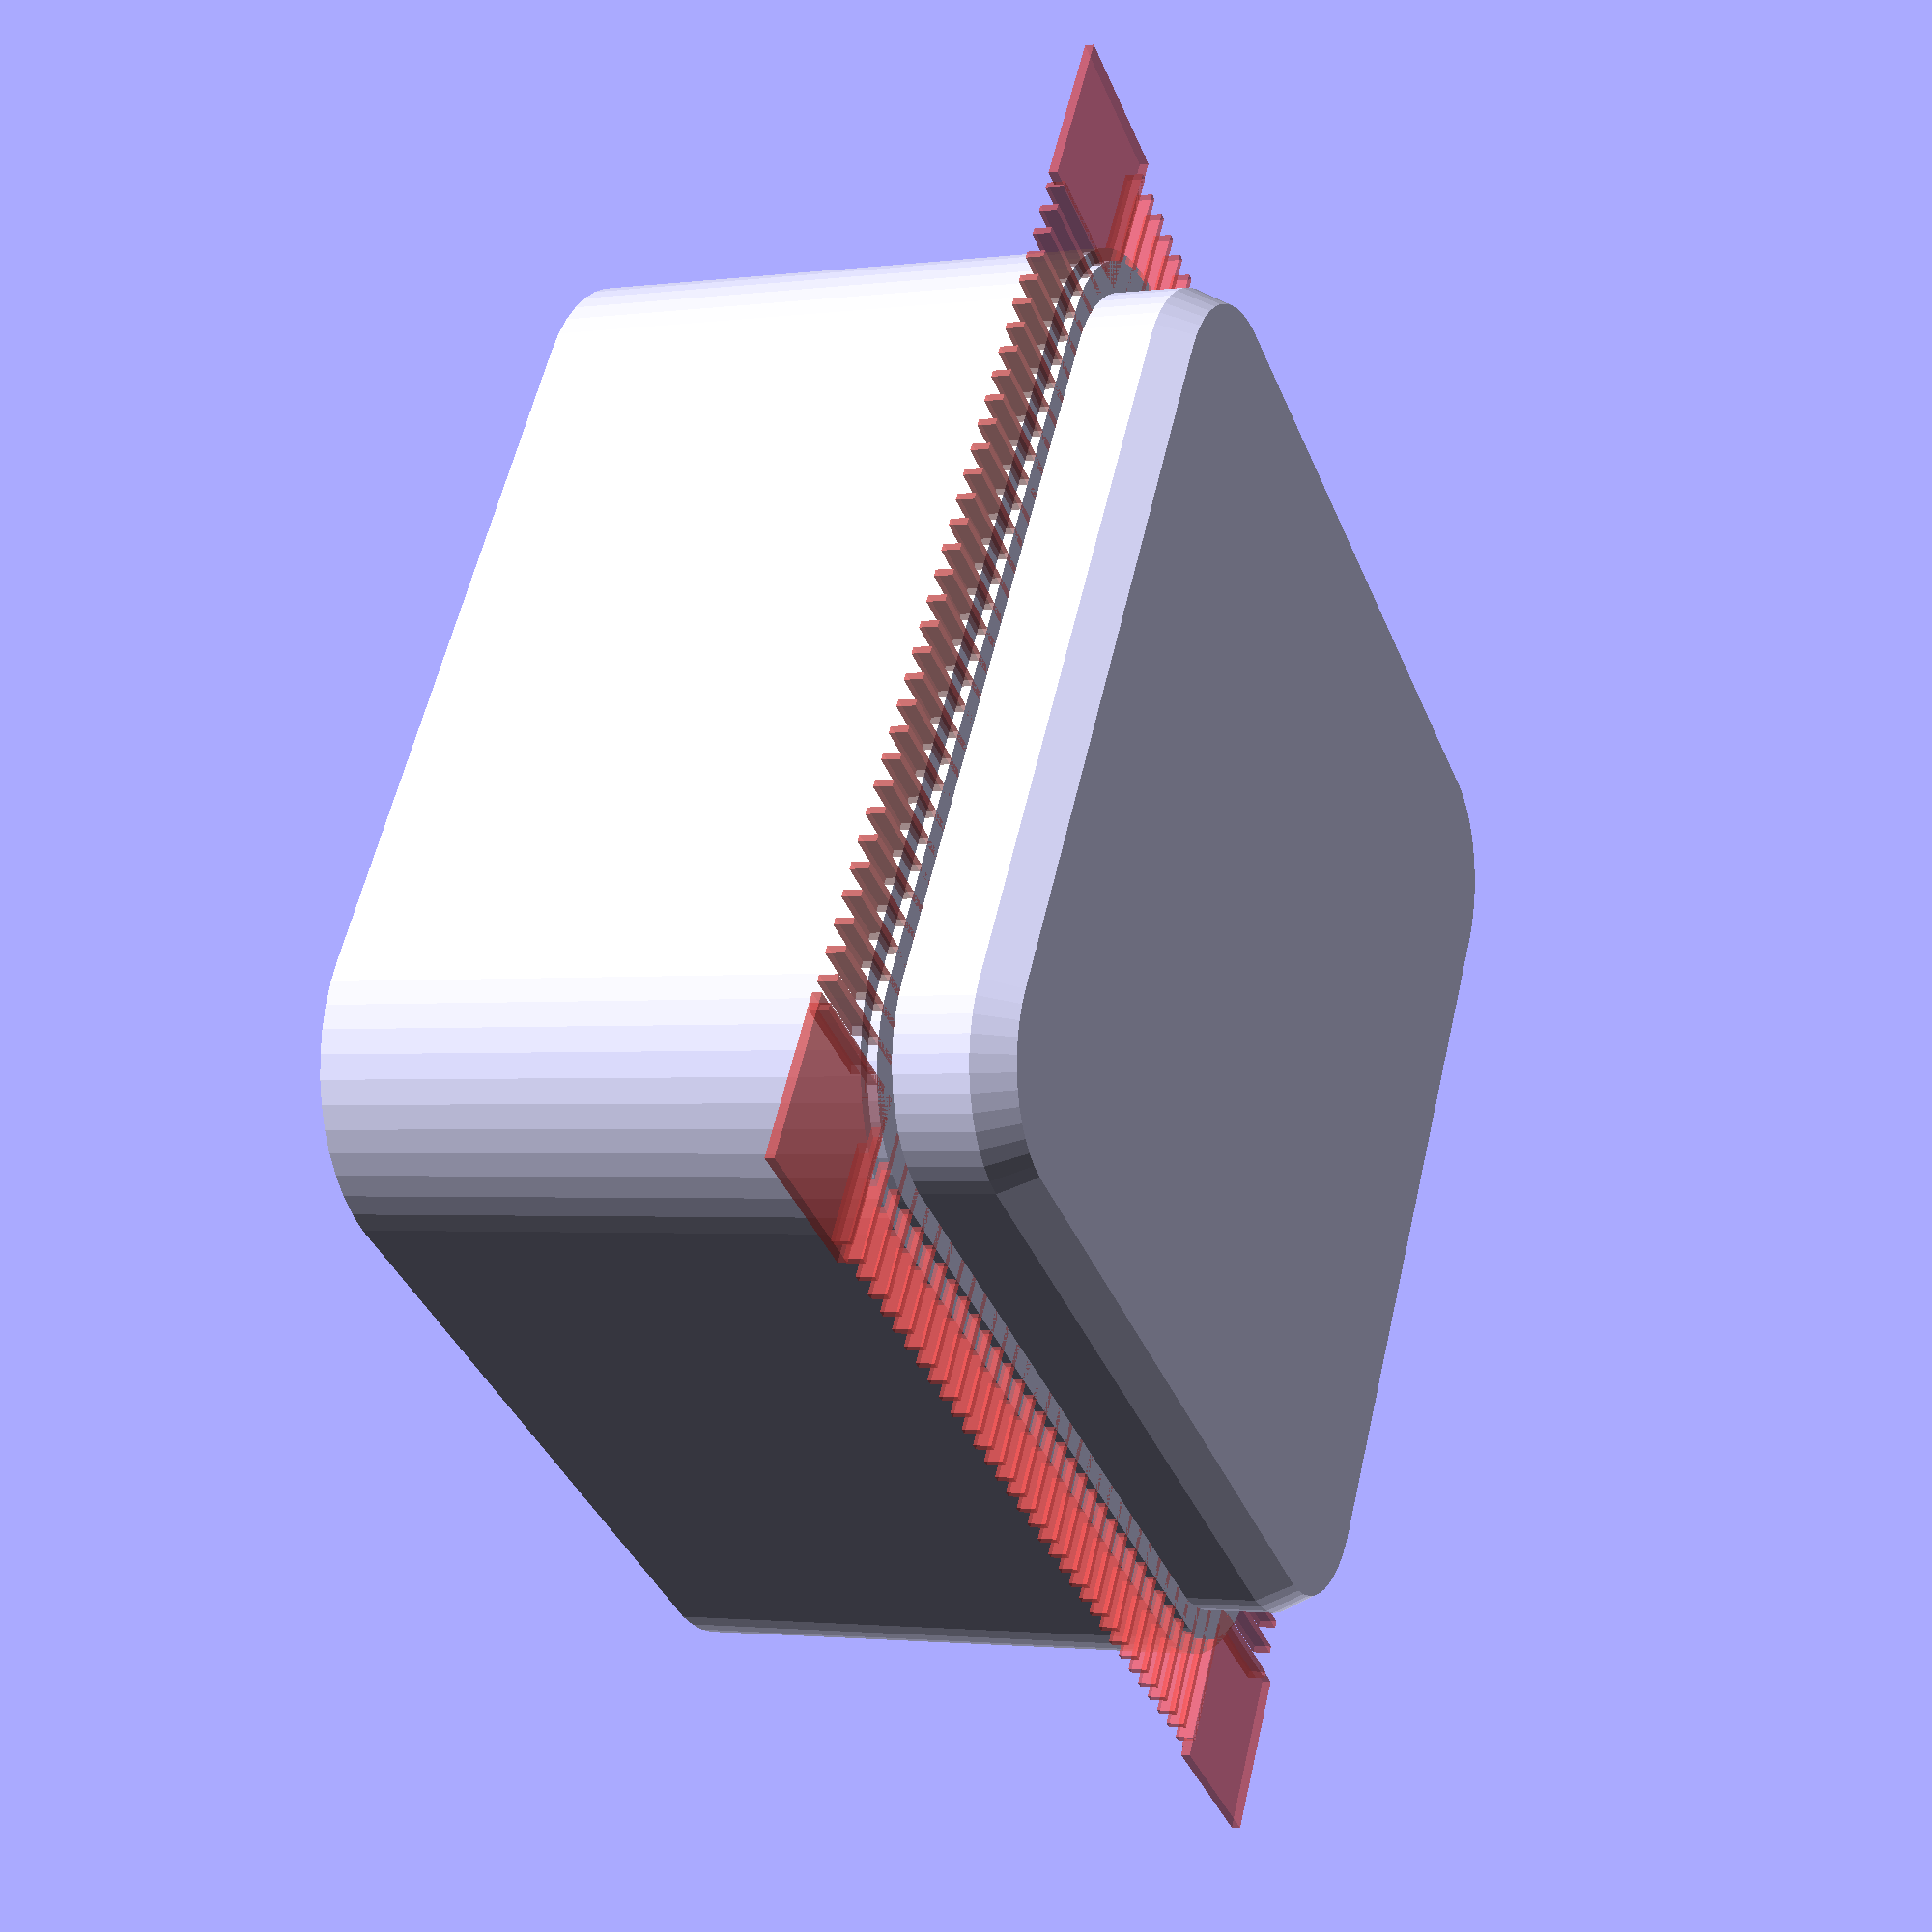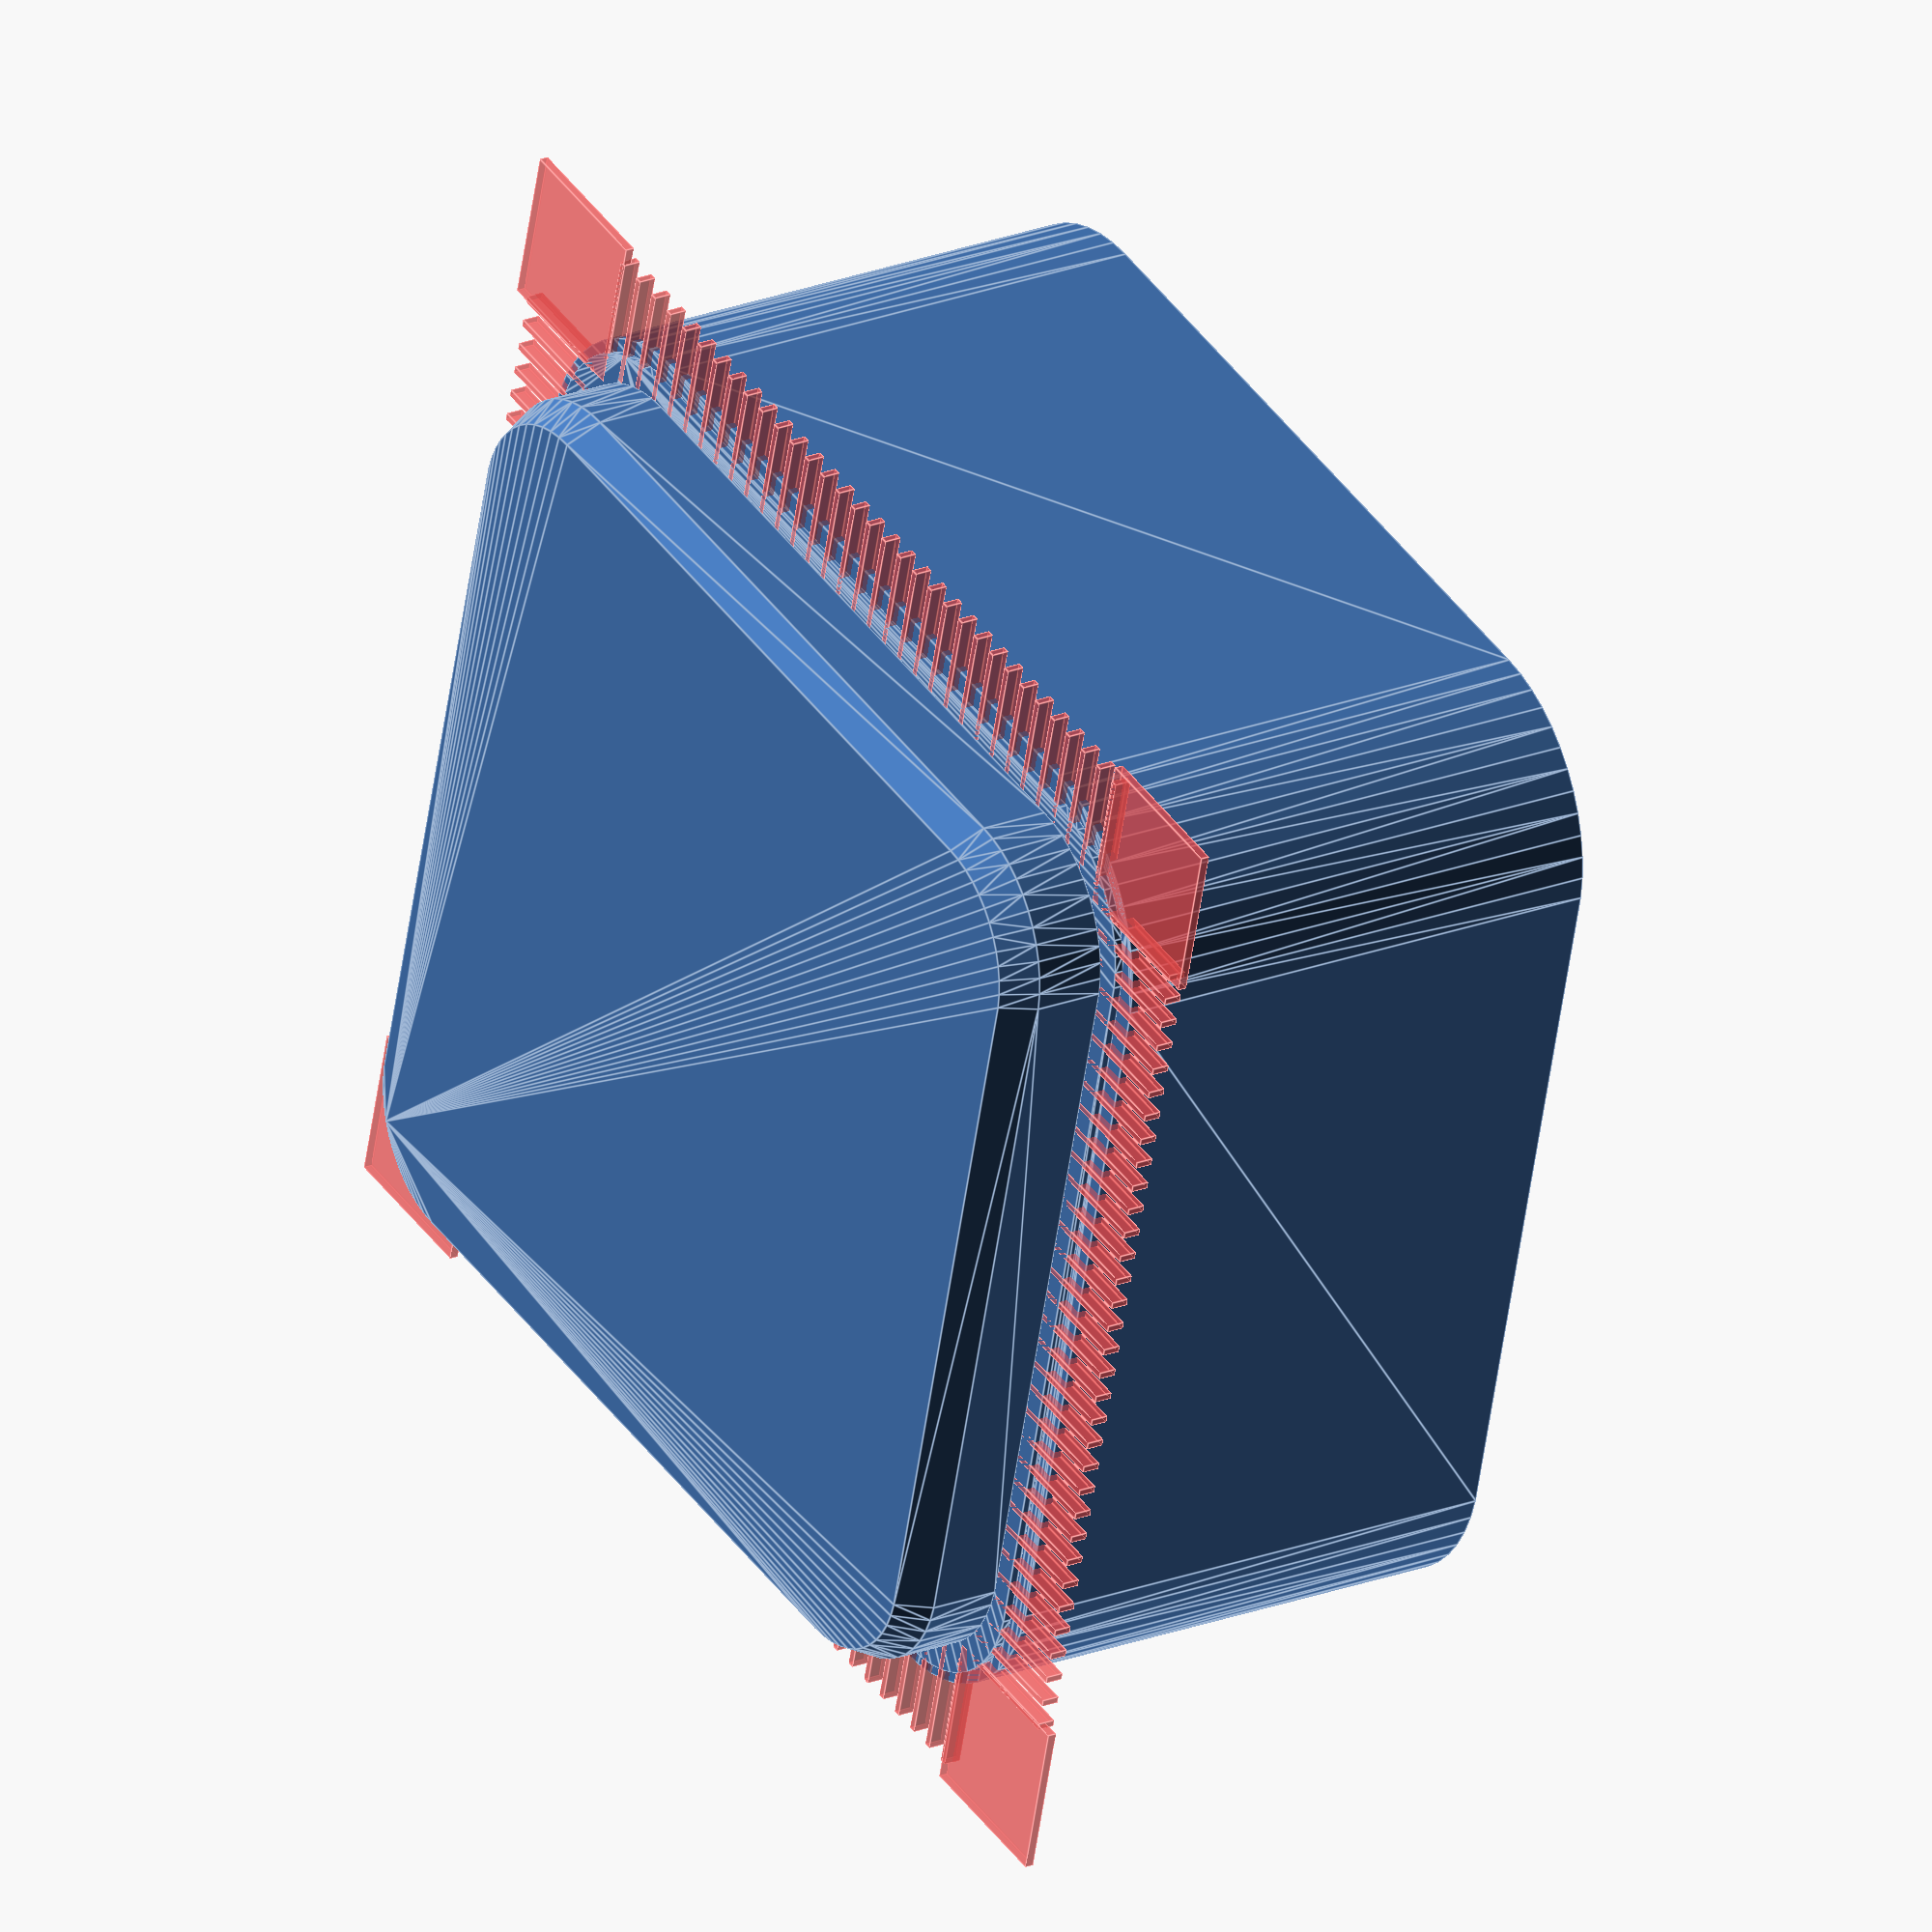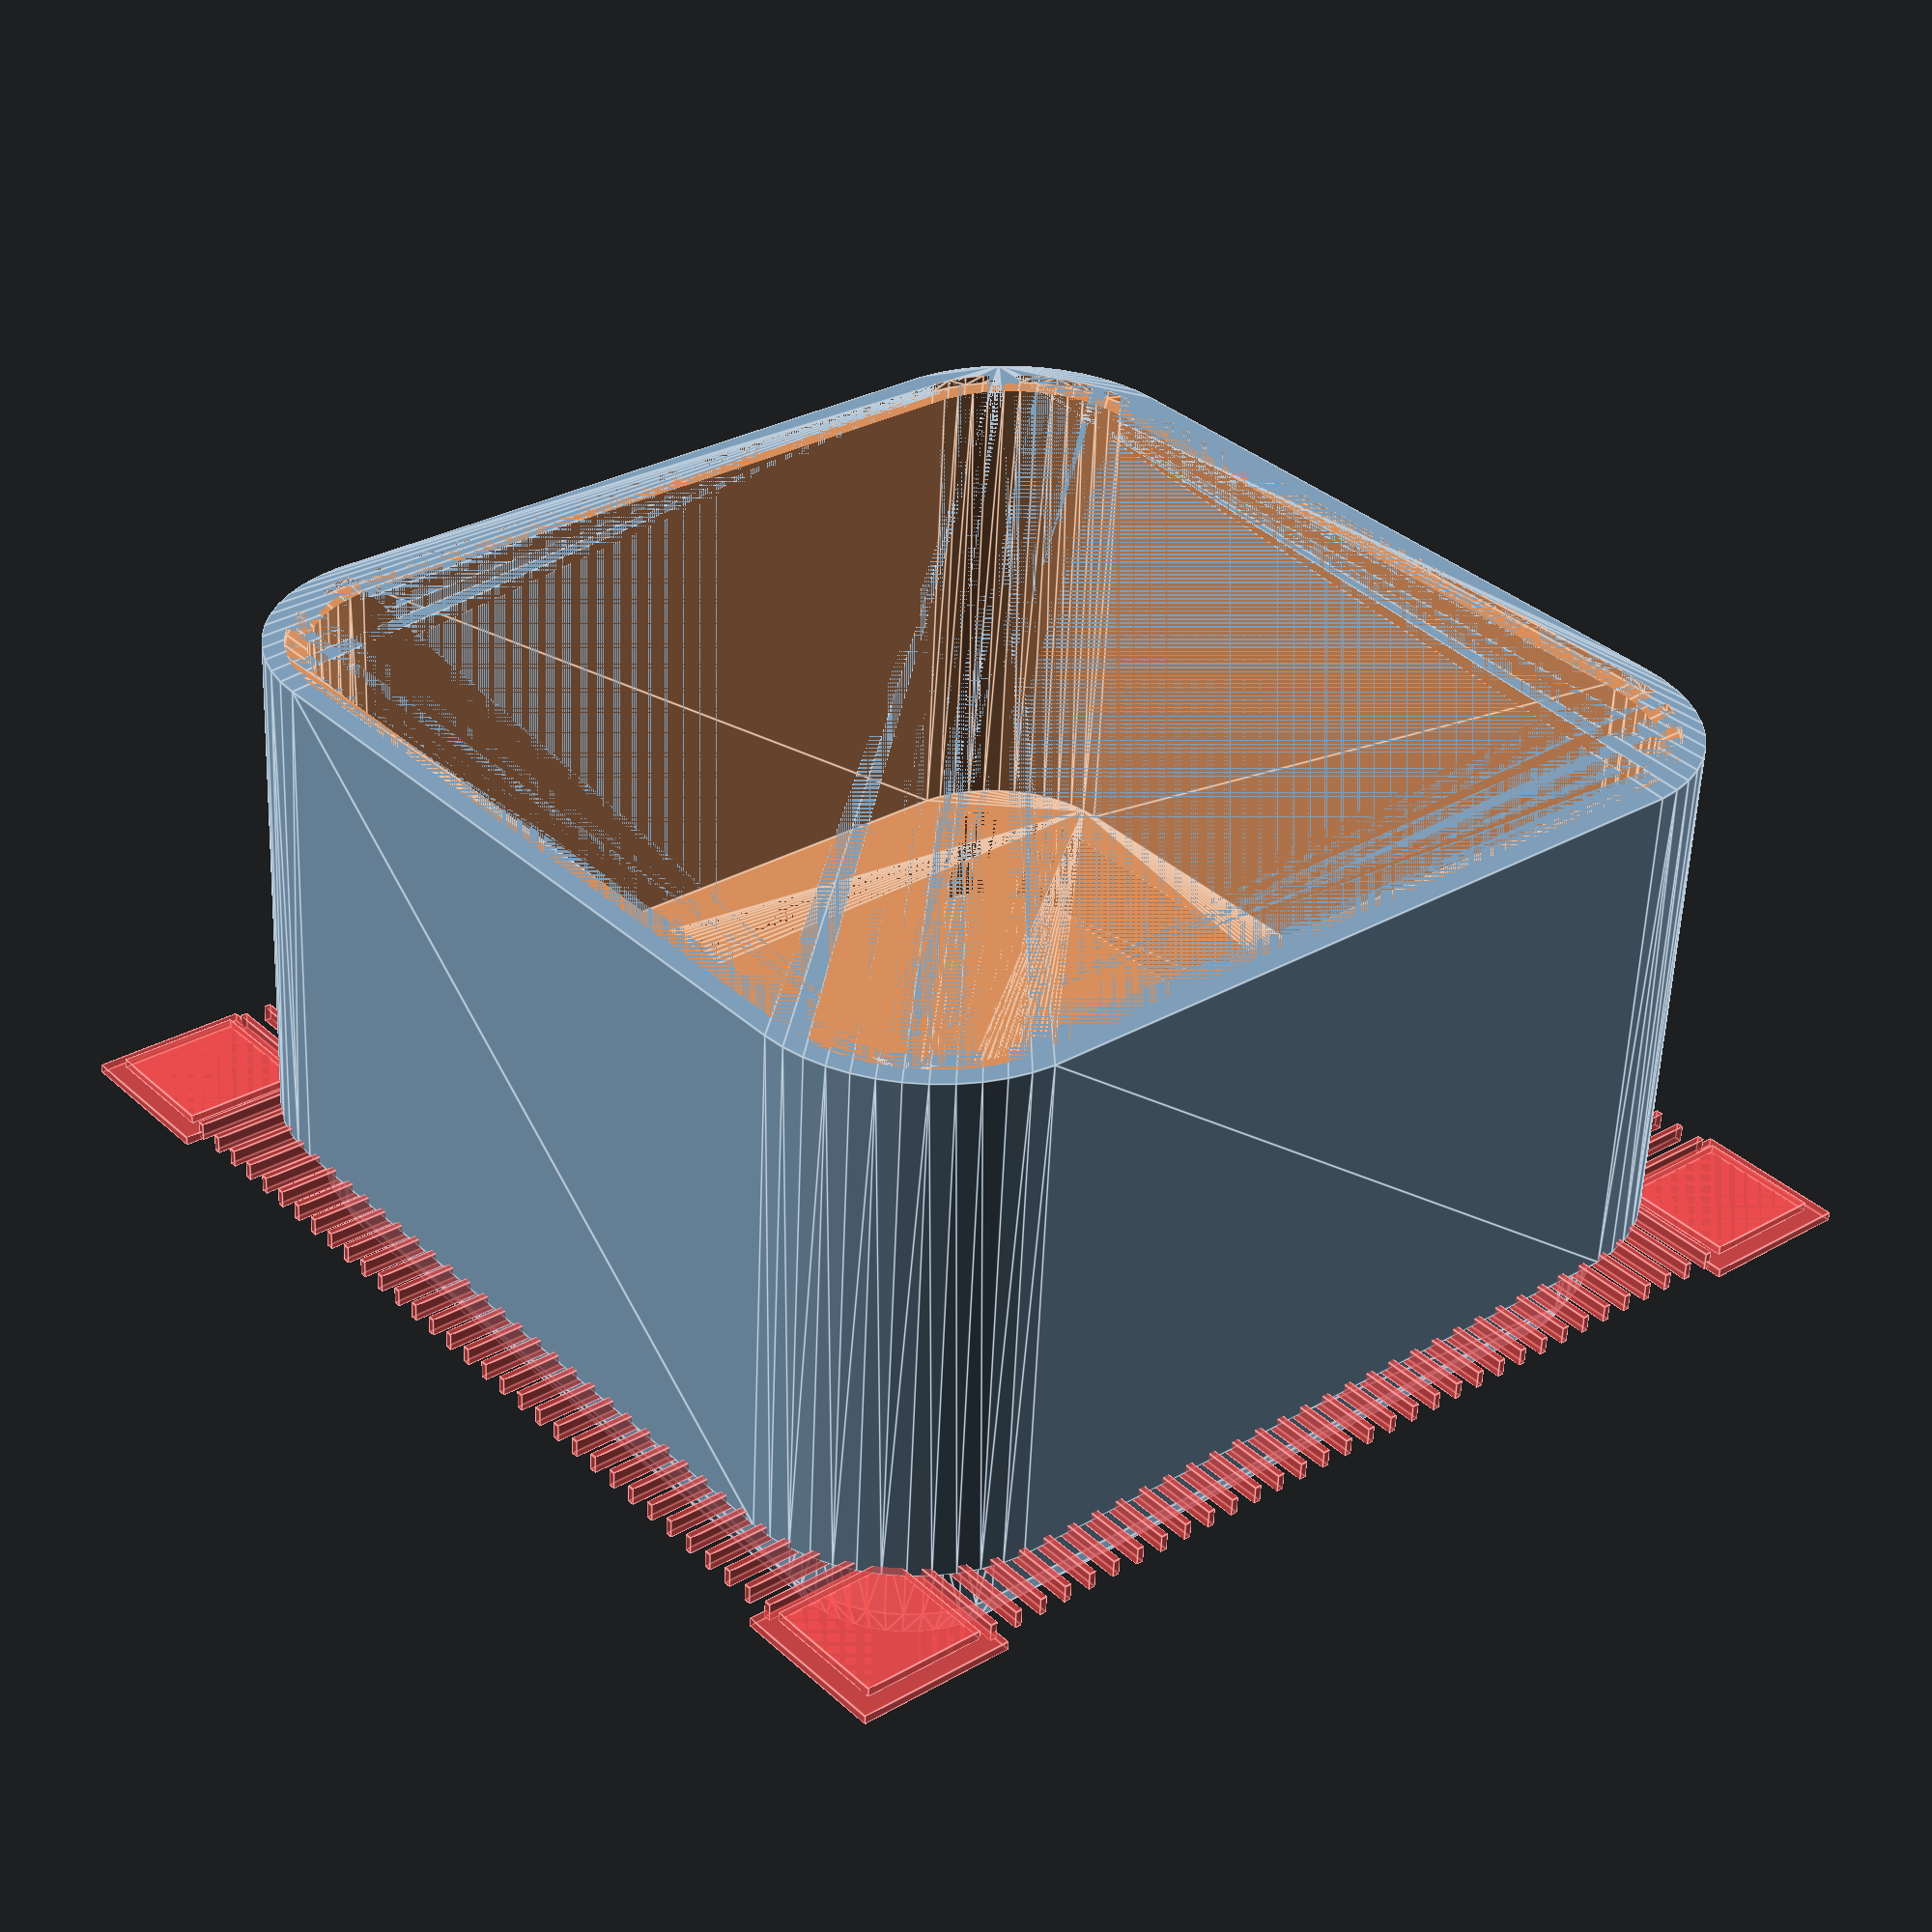
<openscad>
$fn = 50;


difference() {
	union() {
		translate(v = [0, 0, 3.2500000000]) {
			hull() {
				translate(v = [-10.0000000000, 10.0000000000, 0]) {
					cylinder(h = 14.7500000000, r = 5);
				}
				translate(v = [10.0000000000, 10.0000000000, 0]) {
					cylinder(h = 14.7500000000, r = 5);
				}
				translate(v = [-10.0000000000, -10.0000000000, 0]) {
					cylinder(h = 14.7500000000, r = 5);
				}
				translate(v = [10.0000000000, -10.0000000000, 0]) {
					cylinder(h = 14.7500000000, r = 5);
				}
			}
		}
		translate(v = [0, 0, 3]) {
			hull() {
				translate(v = [-10.6000000000, 10.6000000000, 0]) {
					cylinder(h = 0.2500000000, r = 3.8000000000);
				}
				translate(v = [10.6000000000, 10.6000000000, 0]) {
					cylinder(h = 0.2500000000, r = 3.8000000000);
				}
				translate(v = [-10.6000000000, -10.6000000000, 0]) {
					cylinder(h = 0.2500000000, r = 3.8000000000);
				}
				translate(v = [10.6000000000, -10.6000000000, 0]) {
					cylinder(h = 0.2500000000, r = 3.8000000000);
				}
			}
		}
		translate(v = [0.0000000000, 0.0000000000, 1]) {
			rotate(a = [0, 180, 0]) {
				hull() {
					translate(v = [-10.0000000000, 10.0000000000, 0]) {
						cylinder(h = 1, r1 = 3.8000000000, r2 = 3.3000000000);
					}
					translate(v = [10.0000000000, 10.0000000000, 0]) {
						cylinder(h = 1, r1 = 3.8000000000, r2 = 3.3000000000);
					}
					translate(v = [-10.0000000000, -10.0000000000, 0]) {
						cylinder(h = 1, r1 = 3.8000000000, r2 = 3.3000000000);
					}
					translate(v = [10.0000000000, -10.0000000000, 0]) {
						cylinder(h = 1, r1 = 3.8000000000, r2 = 3.3000000000);
					}
				}
			}
		}
		translate(v = [0.0000000000, 0.0000000000, 3]) {
			rotate(a = [0, 180, 0]) {
				hull() {
					translate(v = [-10.0000000000, 10.0000000000, 0]) {
						cylinder(h = 2, r1 = 3.8000000000, r2 = 3.8000000000);
					}
					translate(v = [10.0000000000, 10.0000000000, 0]) {
						cylinder(h = 2, r1 = 3.8000000000, r2 = 3.8000000000);
					}
					translate(v = [-10.0000000000, -10.0000000000, 0]) {
						cylinder(h = 2, r1 = 3.8000000000, r2 = 3.8000000000);
					}
					translate(v = [10.0000000000, -10.0000000000, 0]) {
						cylinder(h = 2, r1 = 3.8000000000, r2 = 3.8000000000);
					}
				}
			}
		}
	}
	union() {
		translate(v = [0, 0, 17.7500000000]) {
			hull() {
				translate(v = [-10.0000000000, 10.0000000000, 0]) {
					cylinder(h = 0.2500000000, r = 4.4000000000);
				}
				translate(v = [10.0000000000, 10.0000000000, 0]) {
					cylinder(h = 0.2500000000, r = 4.4000000000);
				}
				translate(v = [-10.0000000000, -10.0000000000, 0]) {
					cylinder(h = 0.2500000000, r = 4.4000000000);
				}
				translate(v = [10.0000000000, -10.0000000000, 0]) {
					cylinder(h = 0.2500000000, r = 4.4000000000);
				}
			}
		}
		translate(v = [0, 0, 4.0000000000]) {
			hull() {
				translate(v = [-10.0000000000, 10.0000000000, 0]) {
					cylinder(h = 14.0000000000, r = 3.8000000000);
				}
				translate(v = [10.0000000000, 10.0000000000, 0]) {
					cylinder(h = 14.0000000000, r = 3.8000000000);
				}
				translate(v = [-10.0000000000, -10.0000000000, 0]) {
					cylinder(h = 14.0000000000, r = 3.8000000000);
				}
				translate(v = [10.0000000000, -10.0000000000, 0]) {
					cylinder(h = 14.0000000000, r = 3.8000000000);
				}
			}
		}
		translate(v = [0.0000000000, 0.0000000000, 4]) {
			rotate(a = [0, 180, 0]) {
				hull() {
					translate(v = [-10.0000000000, 10.0000000000, 0]) {
						cylinder(h = 3, r1 = 2.6000000000, r2 = 2.6000000000);
					}
					translate(v = [10.0000000000, 10.0000000000, 0]) {
						cylinder(h = 3, r1 = 2.6000000000, r2 = 2.6000000000);
					}
					translate(v = [-10.0000000000, -10.0000000000, 0]) {
						cylinder(h = 3, r1 = 2.6000000000, r2 = 2.6000000000);
					}
					translate(v = [10.0000000000, -10.0000000000, 0]) {
						cylinder(h = 3, r1 = 2.6000000000, r2 = 2.6000000000);
					}
				}
			}
		}
		#translate(v = [-12.9000000000, -16.7500000000, 3]) {
			cube(size = [0.2000000000, 3.5000000000, 0.5000000000]);
		}
		#translate(v = [-12.9000000000, 13.2500000000, 3]) {
			cube(size = [0.2000000000, 3.5000000000, 0.5000000000]);
		}
		#translate(v = [-12.1000000000, -16.7500000000, 3]) {
			cube(size = [0.2000000000, 3.5000000000, 0.5000000000]);
		}
		#translate(v = [-12.1000000000, 13.2500000000, 3]) {
			cube(size = [0.2000000000, 3.5000000000, 0.5000000000]);
		}
		#translate(v = [-11.3000000000, -16.7500000000, 3]) {
			cube(size = [0.2000000000, 3.5000000000, 0.5000000000]);
		}
		#translate(v = [-11.3000000000, 13.2500000000, 3]) {
			cube(size = [0.2000000000, 3.5000000000, 0.5000000000]);
		}
		#translate(v = [-10.5000000000, -16.7500000000, 3]) {
			cube(size = [0.2000000000, 3.5000000000, 0.5000000000]);
		}
		#translate(v = [-10.5000000000, 13.2500000000, 3]) {
			cube(size = [0.2000000000, 3.5000000000, 0.5000000000]);
		}
		#translate(v = [-9.7000000000, -16.7500000000, 3]) {
			cube(size = [0.2000000000, 3.5000000000, 0.5000000000]);
		}
		#translate(v = [-9.7000000000, 13.2500000000, 3]) {
			cube(size = [0.2000000000, 3.5000000000, 0.5000000000]);
		}
		#translate(v = [-8.9000000000, -16.7500000000, 3]) {
			cube(size = [0.2000000000, 3.5000000000, 0.5000000000]);
		}
		#translate(v = [-8.9000000000, 13.2500000000, 3]) {
			cube(size = [0.2000000000, 3.5000000000, 0.5000000000]);
		}
		#translate(v = [-8.1000000000, -16.7500000000, 3]) {
			cube(size = [0.2000000000, 3.5000000000, 0.5000000000]);
		}
		#translate(v = [-8.1000000000, 13.2500000000, 3]) {
			cube(size = [0.2000000000, 3.5000000000, 0.5000000000]);
		}
		#translate(v = [-7.3000000000, -16.7500000000, 3]) {
			cube(size = [0.2000000000, 3.5000000000, 0.5000000000]);
		}
		#translate(v = [-7.3000000000, 13.2500000000, 3]) {
			cube(size = [0.2000000000, 3.5000000000, 0.5000000000]);
		}
		#translate(v = [-6.5000000000, -16.7500000000, 3]) {
			cube(size = [0.2000000000, 3.5000000000, 0.5000000000]);
		}
		#translate(v = [-6.5000000000, 13.2500000000, 3]) {
			cube(size = [0.2000000000, 3.5000000000, 0.5000000000]);
		}
		#translate(v = [-5.7000000000, -16.7500000000, 3]) {
			cube(size = [0.2000000000, 3.5000000000, 0.5000000000]);
		}
		#translate(v = [-5.7000000000, 13.2500000000, 3]) {
			cube(size = [0.2000000000, 3.5000000000, 0.5000000000]);
		}
		#translate(v = [-4.9000000000, -16.7500000000, 3]) {
			cube(size = [0.2000000000, 3.5000000000, 0.5000000000]);
		}
		#translate(v = [-4.9000000000, 13.2500000000, 3]) {
			cube(size = [0.2000000000, 3.5000000000, 0.5000000000]);
		}
		#translate(v = [-4.1000000000, -16.7500000000, 3]) {
			cube(size = [0.2000000000, 3.5000000000, 0.5000000000]);
		}
		#translate(v = [-4.1000000000, 13.2500000000, 3]) {
			cube(size = [0.2000000000, 3.5000000000, 0.5000000000]);
		}
		#translate(v = [-3.3000000000, -16.7500000000, 3]) {
			cube(size = [0.2000000000, 3.5000000000, 0.5000000000]);
		}
		#translate(v = [-3.3000000000, 13.2500000000, 3]) {
			cube(size = [0.2000000000, 3.5000000000, 0.5000000000]);
		}
		#translate(v = [-2.5000000000, -16.7500000000, 3]) {
			cube(size = [0.2000000000, 3.5000000000, 0.5000000000]);
		}
		#translate(v = [-2.5000000000, 13.2500000000, 3]) {
			cube(size = [0.2000000000, 3.5000000000, 0.5000000000]);
		}
		#translate(v = [-1.7000000000, -16.7500000000, 3]) {
			cube(size = [0.2000000000, 3.5000000000, 0.5000000000]);
		}
		#translate(v = [-1.7000000000, 13.2500000000, 3]) {
			cube(size = [0.2000000000, 3.5000000000, 0.5000000000]);
		}
		#translate(v = [-0.9000000000, -16.7500000000, 3]) {
			cube(size = [0.2000000000, 3.5000000000, 0.5000000000]);
		}
		#translate(v = [-0.9000000000, 13.2500000000, 3]) {
			cube(size = [0.2000000000, 3.5000000000, 0.5000000000]);
		}
		#translate(v = [-0.1000000000, -16.7500000000, 3]) {
			cube(size = [0.2000000000, 3.5000000000, 0.5000000000]);
		}
		#translate(v = [-0.1000000000, 13.2500000000, 3]) {
			cube(size = [0.2000000000, 3.5000000000, 0.5000000000]);
		}
		#translate(v = [0.7000000000, -16.7500000000, 3]) {
			cube(size = [0.2000000000, 3.5000000000, 0.5000000000]);
		}
		#translate(v = [0.7000000000, 13.2500000000, 3]) {
			cube(size = [0.2000000000, 3.5000000000, 0.5000000000]);
		}
		#translate(v = [1.5000000000, -16.7500000000, 3]) {
			cube(size = [0.2000000000, 3.5000000000, 0.5000000000]);
		}
		#translate(v = [1.5000000000, 13.2500000000, 3]) {
			cube(size = [0.2000000000, 3.5000000000, 0.5000000000]);
		}
		#translate(v = [2.3000000000, -16.7500000000, 3]) {
			cube(size = [0.2000000000, 3.5000000000, 0.5000000000]);
		}
		#translate(v = [2.3000000000, 13.2500000000, 3]) {
			cube(size = [0.2000000000, 3.5000000000, 0.5000000000]);
		}
		#translate(v = [3.1000000000, -16.7500000000, 3]) {
			cube(size = [0.2000000000, 3.5000000000, 0.5000000000]);
		}
		#translate(v = [3.1000000000, 13.2500000000, 3]) {
			cube(size = [0.2000000000, 3.5000000000, 0.5000000000]);
		}
		#translate(v = [3.9000000000, -16.7500000000, 3]) {
			cube(size = [0.2000000000, 3.5000000000, 0.5000000000]);
		}
		#translate(v = [3.9000000000, 13.2500000000, 3]) {
			cube(size = [0.2000000000, 3.5000000000, 0.5000000000]);
		}
		#translate(v = [4.7000000000, -16.7500000000, 3]) {
			cube(size = [0.2000000000, 3.5000000000, 0.5000000000]);
		}
		#translate(v = [4.7000000000, 13.2500000000, 3]) {
			cube(size = [0.2000000000, 3.5000000000, 0.5000000000]);
		}
		#translate(v = [5.5000000000, -16.7500000000, 3]) {
			cube(size = [0.2000000000, 3.5000000000, 0.5000000000]);
		}
		#translate(v = [5.5000000000, 13.2500000000, 3]) {
			cube(size = [0.2000000000, 3.5000000000, 0.5000000000]);
		}
		#translate(v = [6.3000000000, -16.7500000000, 3]) {
			cube(size = [0.2000000000, 3.5000000000, 0.5000000000]);
		}
		#translate(v = [6.3000000000, 13.2500000000, 3]) {
			cube(size = [0.2000000000, 3.5000000000, 0.5000000000]);
		}
		#translate(v = [7.1000000000, -16.7500000000, 3]) {
			cube(size = [0.2000000000, 3.5000000000, 0.5000000000]);
		}
		#translate(v = [7.1000000000, 13.2500000000, 3]) {
			cube(size = [0.2000000000, 3.5000000000, 0.5000000000]);
		}
		#translate(v = [7.9000000000, -16.7500000000, 3]) {
			cube(size = [0.2000000000, 3.5000000000, 0.5000000000]);
		}
		#translate(v = [7.9000000000, 13.2500000000, 3]) {
			cube(size = [0.2000000000, 3.5000000000, 0.5000000000]);
		}
		#translate(v = [8.7000000000, -16.7500000000, 3]) {
			cube(size = [0.2000000000, 3.5000000000, 0.5000000000]);
		}
		#translate(v = [8.7000000000, 13.2500000000, 3]) {
			cube(size = [0.2000000000, 3.5000000000, 0.5000000000]);
		}
		#translate(v = [9.5000000000, -16.7500000000, 3]) {
			cube(size = [0.2000000000, 3.5000000000, 0.5000000000]);
		}
		#translate(v = [9.5000000000, 13.2500000000, 3]) {
			cube(size = [0.2000000000, 3.5000000000, 0.5000000000]);
		}
		#translate(v = [10.3000000000, -16.7500000000, 3]) {
			cube(size = [0.2000000000, 3.5000000000, 0.5000000000]);
		}
		#translate(v = [10.3000000000, 13.2500000000, 3]) {
			cube(size = [0.2000000000, 3.5000000000, 0.5000000000]);
		}
		#translate(v = [11.1000000000, -16.7500000000, 3]) {
			cube(size = [0.2000000000, 3.5000000000, 0.5000000000]);
		}
		#translate(v = [11.1000000000, 13.2500000000, 3]) {
			cube(size = [0.2000000000, 3.5000000000, 0.5000000000]);
		}
		#translate(v = [11.9000000000, -16.7500000000, 3]) {
			cube(size = [0.2000000000, 3.5000000000, 0.5000000000]);
		}
		#translate(v = [11.9000000000, 13.2500000000, 3]) {
			cube(size = [0.2000000000, 3.5000000000, 0.5000000000]);
		}
		#translate(v = [12.7000000000, -16.7500000000, 3]) {
			cube(size = [0.2000000000, 3.5000000000, 0.5000000000]);
		}
		#translate(v = [12.7000000000, 13.2500000000, 3]) {
			cube(size = [0.2000000000, 3.5000000000, 0.5000000000]);
		}
		#translate(v = [-16.7500000000, -12.9000000000, 3]) {
			cube(size = [3.5000000000, 0.2000000000, 0.5000000000]);
		}
		#translate(v = [13.2500000000, -12.9000000000, 3]) {
			cube(size = [3.5000000000, 0.2000000000, 0.5000000000]);
		}
		#translate(v = [-16.7500000000, -12.1000000000, 3]) {
			cube(size = [3.5000000000, 0.2000000000, 0.5000000000]);
		}
		#translate(v = [13.2500000000, -12.1000000000, 3]) {
			cube(size = [3.5000000000, 0.2000000000, 0.5000000000]);
		}
		#translate(v = [-16.7500000000, -11.3000000000, 3]) {
			cube(size = [3.5000000000, 0.2000000000, 0.5000000000]);
		}
		#translate(v = [13.2500000000, -11.3000000000, 3]) {
			cube(size = [3.5000000000, 0.2000000000, 0.5000000000]);
		}
		#translate(v = [-16.7500000000, -10.5000000000, 3]) {
			cube(size = [3.5000000000, 0.2000000000, 0.5000000000]);
		}
		#translate(v = [13.2500000000, -10.5000000000, 3]) {
			cube(size = [3.5000000000, 0.2000000000, 0.5000000000]);
		}
		#translate(v = [-16.7500000000, -9.7000000000, 3]) {
			cube(size = [3.5000000000, 0.2000000000, 0.5000000000]);
		}
		#translate(v = [13.2500000000, -9.7000000000, 3]) {
			cube(size = [3.5000000000, 0.2000000000, 0.5000000000]);
		}
		#translate(v = [-16.7500000000, -8.9000000000, 3]) {
			cube(size = [3.5000000000, 0.2000000000, 0.5000000000]);
		}
		#translate(v = [13.2500000000, -8.9000000000, 3]) {
			cube(size = [3.5000000000, 0.2000000000, 0.5000000000]);
		}
		#translate(v = [-16.7500000000, -8.1000000000, 3]) {
			cube(size = [3.5000000000, 0.2000000000, 0.5000000000]);
		}
		#translate(v = [13.2500000000, -8.1000000000, 3]) {
			cube(size = [3.5000000000, 0.2000000000, 0.5000000000]);
		}
		#translate(v = [-16.7500000000, -7.3000000000, 3]) {
			cube(size = [3.5000000000, 0.2000000000, 0.5000000000]);
		}
		#translate(v = [13.2500000000, -7.3000000000, 3]) {
			cube(size = [3.5000000000, 0.2000000000, 0.5000000000]);
		}
		#translate(v = [-16.7500000000, -6.5000000000, 3]) {
			cube(size = [3.5000000000, 0.2000000000, 0.5000000000]);
		}
		#translate(v = [13.2500000000, -6.5000000000, 3]) {
			cube(size = [3.5000000000, 0.2000000000, 0.5000000000]);
		}
		#translate(v = [-16.7500000000, -5.7000000000, 3]) {
			cube(size = [3.5000000000, 0.2000000000, 0.5000000000]);
		}
		#translate(v = [13.2500000000, -5.7000000000, 3]) {
			cube(size = [3.5000000000, 0.2000000000, 0.5000000000]);
		}
		#translate(v = [-16.7500000000, -4.9000000000, 3]) {
			cube(size = [3.5000000000, 0.2000000000, 0.5000000000]);
		}
		#translate(v = [13.2500000000, -4.9000000000, 3]) {
			cube(size = [3.5000000000, 0.2000000000, 0.5000000000]);
		}
		#translate(v = [-16.7500000000, -4.1000000000, 3]) {
			cube(size = [3.5000000000, 0.2000000000, 0.5000000000]);
		}
		#translate(v = [13.2500000000, -4.1000000000, 3]) {
			cube(size = [3.5000000000, 0.2000000000, 0.5000000000]);
		}
		#translate(v = [-16.7500000000, -3.3000000000, 3]) {
			cube(size = [3.5000000000, 0.2000000000, 0.5000000000]);
		}
		#translate(v = [13.2500000000, -3.3000000000, 3]) {
			cube(size = [3.5000000000, 0.2000000000, 0.5000000000]);
		}
		#translate(v = [-16.7500000000, -2.5000000000, 3]) {
			cube(size = [3.5000000000, 0.2000000000, 0.5000000000]);
		}
		#translate(v = [13.2500000000, -2.5000000000, 3]) {
			cube(size = [3.5000000000, 0.2000000000, 0.5000000000]);
		}
		#translate(v = [-16.7500000000, -1.7000000000, 3]) {
			cube(size = [3.5000000000, 0.2000000000, 0.5000000000]);
		}
		#translate(v = [13.2500000000, -1.7000000000, 3]) {
			cube(size = [3.5000000000, 0.2000000000, 0.5000000000]);
		}
		#translate(v = [-16.7500000000, -0.9000000000, 3]) {
			cube(size = [3.5000000000, 0.2000000000, 0.5000000000]);
		}
		#translate(v = [13.2500000000, -0.9000000000, 3]) {
			cube(size = [3.5000000000, 0.2000000000, 0.5000000000]);
		}
		#translate(v = [-16.7500000000, -0.1000000000, 3]) {
			cube(size = [3.5000000000, 0.2000000000, 0.5000000000]);
		}
		#translate(v = [13.2500000000, -0.1000000000, 3]) {
			cube(size = [3.5000000000, 0.2000000000, 0.5000000000]);
		}
		#translate(v = [-16.7500000000, 0.7000000000, 3]) {
			cube(size = [3.5000000000, 0.2000000000, 0.5000000000]);
		}
		#translate(v = [13.2500000000, 0.7000000000, 3]) {
			cube(size = [3.5000000000, 0.2000000000, 0.5000000000]);
		}
		#translate(v = [-16.7500000000, 1.5000000000, 3]) {
			cube(size = [3.5000000000, 0.2000000000, 0.5000000000]);
		}
		#translate(v = [13.2500000000, 1.5000000000, 3]) {
			cube(size = [3.5000000000, 0.2000000000, 0.5000000000]);
		}
		#translate(v = [-16.7500000000, 2.3000000000, 3]) {
			cube(size = [3.5000000000, 0.2000000000, 0.5000000000]);
		}
		#translate(v = [13.2500000000, 2.3000000000, 3]) {
			cube(size = [3.5000000000, 0.2000000000, 0.5000000000]);
		}
		#translate(v = [-16.7500000000, 3.1000000000, 3]) {
			cube(size = [3.5000000000, 0.2000000000, 0.5000000000]);
		}
		#translate(v = [13.2500000000, 3.1000000000, 3]) {
			cube(size = [3.5000000000, 0.2000000000, 0.5000000000]);
		}
		#translate(v = [-16.7500000000, 3.9000000000, 3]) {
			cube(size = [3.5000000000, 0.2000000000, 0.5000000000]);
		}
		#translate(v = [13.2500000000, 3.9000000000, 3]) {
			cube(size = [3.5000000000, 0.2000000000, 0.5000000000]);
		}
		#translate(v = [-16.7500000000, 4.7000000000, 3]) {
			cube(size = [3.5000000000, 0.2000000000, 0.5000000000]);
		}
		#translate(v = [13.2500000000, 4.7000000000, 3]) {
			cube(size = [3.5000000000, 0.2000000000, 0.5000000000]);
		}
		#translate(v = [-16.7500000000, 5.5000000000, 3]) {
			cube(size = [3.5000000000, 0.2000000000, 0.5000000000]);
		}
		#translate(v = [13.2500000000, 5.5000000000, 3]) {
			cube(size = [3.5000000000, 0.2000000000, 0.5000000000]);
		}
		#translate(v = [-16.7500000000, 6.3000000000, 3]) {
			cube(size = [3.5000000000, 0.2000000000, 0.5000000000]);
		}
		#translate(v = [13.2500000000, 6.3000000000, 3]) {
			cube(size = [3.5000000000, 0.2000000000, 0.5000000000]);
		}
		#translate(v = [-16.7500000000, 7.1000000000, 3]) {
			cube(size = [3.5000000000, 0.2000000000, 0.5000000000]);
		}
		#translate(v = [13.2500000000, 7.1000000000, 3]) {
			cube(size = [3.5000000000, 0.2000000000, 0.5000000000]);
		}
		#translate(v = [-16.7500000000, 7.9000000000, 3]) {
			cube(size = [3.5000000000, 0.2000000000, 0.5000000000]);
		}
		#translate(v = [13.2500000000, 7.9000000000, 3]) {
			cube(size = [3.5000000000, 0.2000000000, 0.5000000000]);
		}
		#translate(v = [-16.7500000000, 8.7000000000, 3]) {
			cube(size = [3.5000000000, 0.2000000000, 0.5000000000]);
		}
		#translate(v = [13.2500000000, 8.7000000000, 3]) {
			cube(size = [3.5000000000, 0.2000000000, 0.5000000000]);
		}
		#translate(v = [-16.7500000000, 9.5000000000, 3]) {
			cube(size = [3.5000000000, 0.2000000000, 0.5000000000]);
		}
		#translate(v = [13.2500000000, 9.5000000000, 3]) {
			cube(size = [3.5000000000, 0.2000000000, 0.5000000000]);
		}
		#translate(v = [-16.7500000000, 10.3000000000, 3]) {
			cube(size = [3.5000000000, 0.2000000000, 0.5000000000]);
		}
		#translate(v = [13.2500000000, 10.3000000000, 3]) {
			cube(size = [3.5000000000, 0.2000000000, 0.5000000000]);
		}
		#translate(v = [-16.7500000000, 11.1000000000, 3]) {
			cube(size = [3.5000000000, 0.2000000000, 0.5000000000]);
		}
		#translate(v = [13.2500000000, 11.1000000000, 3]) {
			cube(size = [3.5000000000, 0.2000000000, 0.5000000000]);
		}
		#translate(v = [-16.7500000000, 11.9000000000, 3]) {
			cube(size = [3.5000000000, 0.2000000000, 0.5000000000]);
		}
		#translate(v = [13.2500000000, 11.9000000000, 3]) {
			cube(size = [3.5000000000, 0.2000000000, 0.5000000000]);
		}
		#translate(v = [-16.7500000000, 12.7000000000, 3]) {
			cube(size = [3.5000000000, 0.2000000000, 0.5000000000]);
		}
		#translate(v = [13.2500000000, 12.7000000000, 3]) {
			cube(size = [3.5000000000, 0.2000000000, 0.5000000000]);
		}
		#translate(v = [-17.2500000000, -17.2500000000, 3]) {
			cube(size = [4.5000000000, 4.5000000000, 0.2500000000]);
		}
		#translate(v = [12.7500000000, -17.2500000000, 3]) {
			cube(size = [4.5000000000, 4.5000000000, 0.2500000000]);
		}
		#translate(v = [-17.2500000000, 12.7500000000, 3]) {
			cube(size = [4.5000000000, 4.5000000000, 0.2500000000]);
		}
		#translate(v = [12.7500000000, 12.7500000000, 3]) {
			cube(size = [4.5000000000, 4.5000000000, 0.2500000000]);
		}
		#translate(v = [-16.7500000000, -16.7500000000, 3.2500000000]) {
			cube(size = [3.5000000000, 3.5000000000, 0.2500000000]);
		}
		#translate(v = [13.2500000000, -16.7500000000, 3.2500000000]) {
			cube(size = [3.5000000000, 3.5000000000, 0.2500000000]);
		}
		#translate(v = [-16.7500000000, 13.2500000000, 3.2500000000]) {
			cube(size = [3.5000000000, 3.5000000000, 0.2500000000]);
		}
		#translate(v = [13.2500000000, 13.2500000000, 3.2500000000]) {
			cube(size = [3.5000000000, 3.5000000000, 0.2500000000]);
		}
	}
}
</openscad>
<views>
elev=182.1 azim=147.3 roll=65.8 proj=p view=wireframe
elev=336.7 azim=255.1 roll=237.0 proj=o view=edges
elev=57.2 azim=320.1 roll=357.6 proj=p view=edges
</views>
